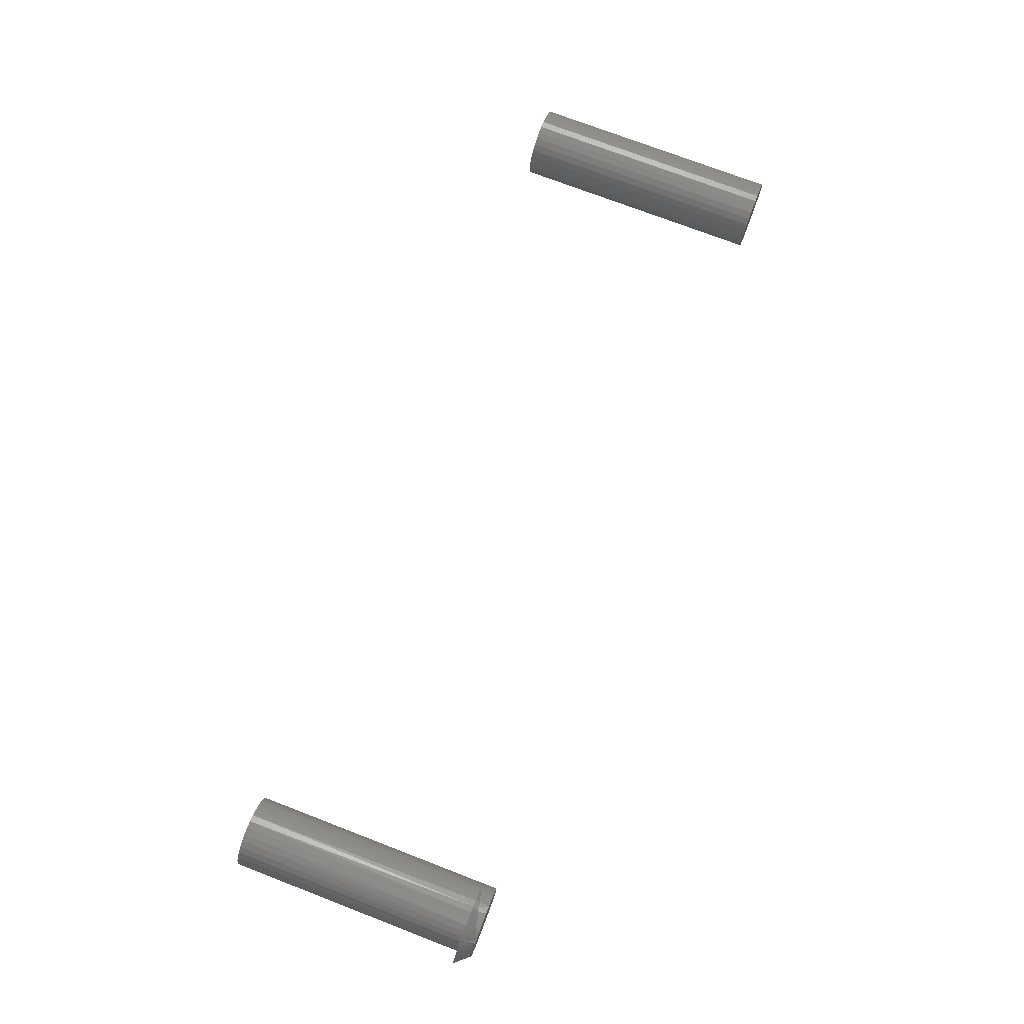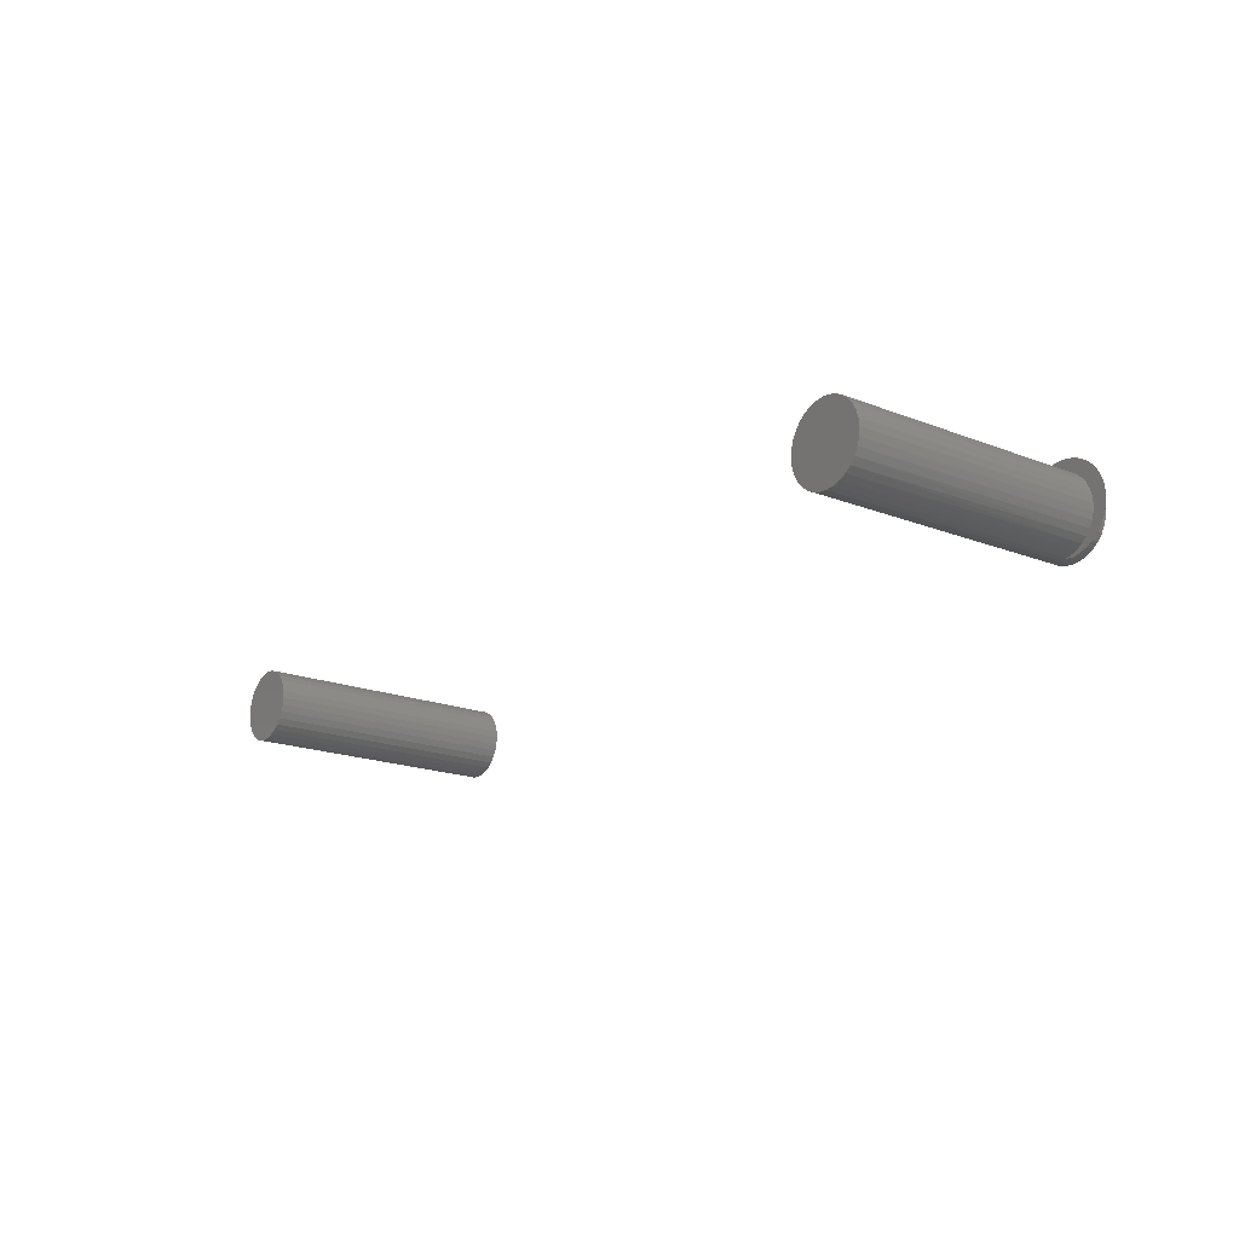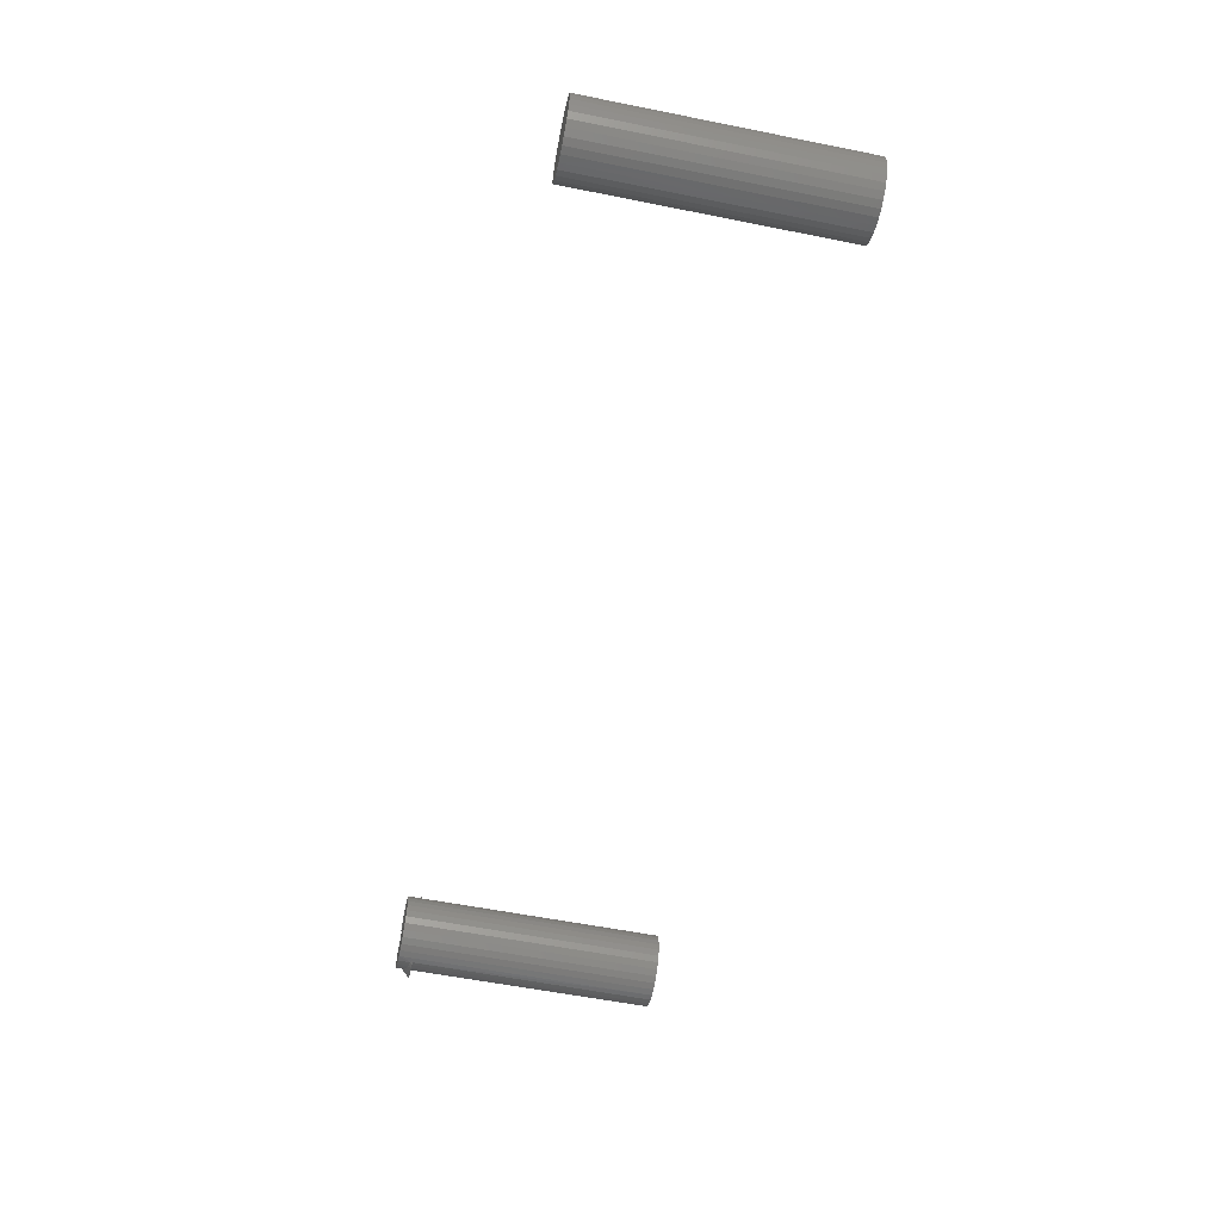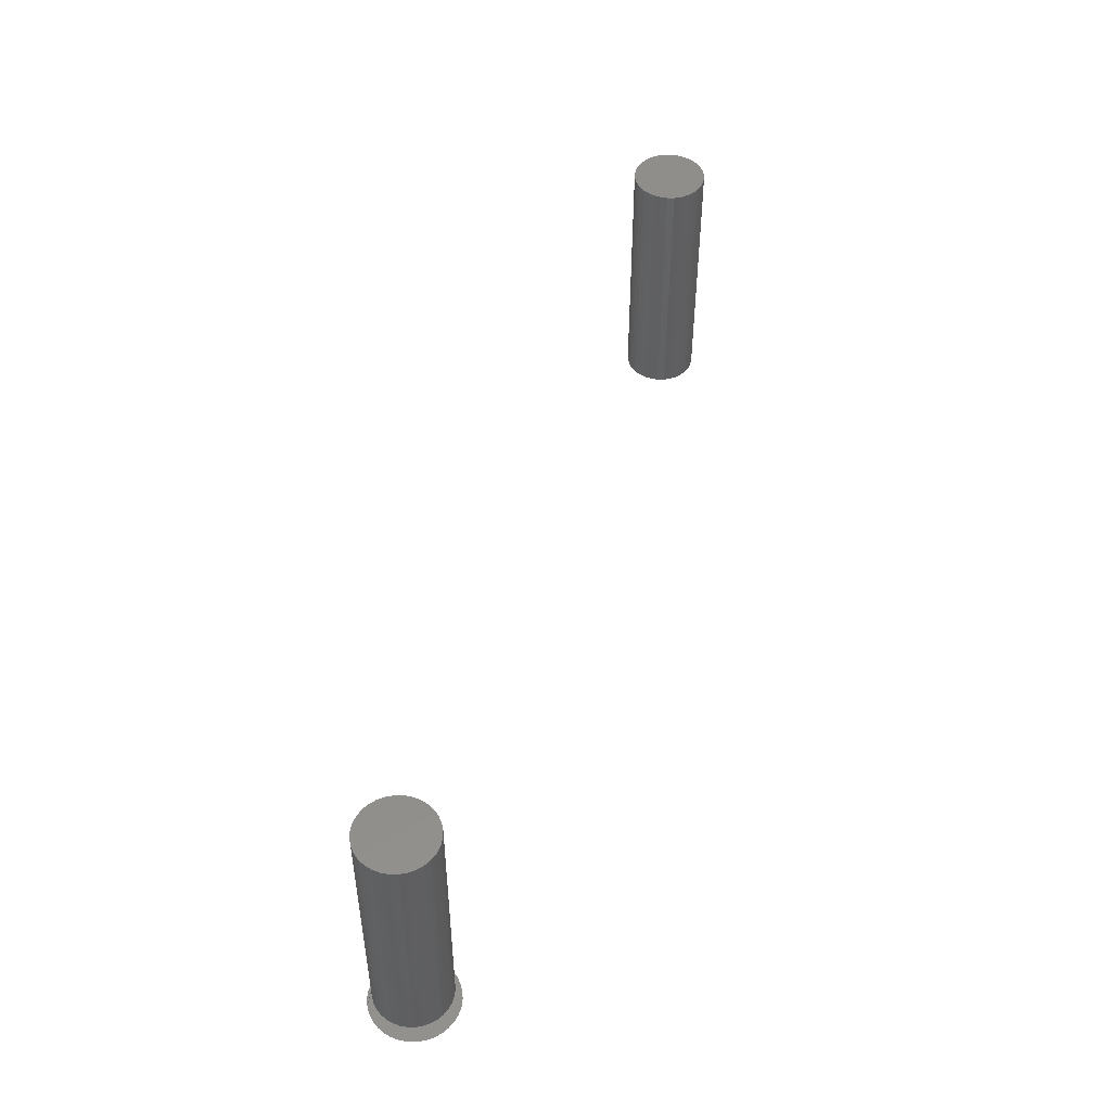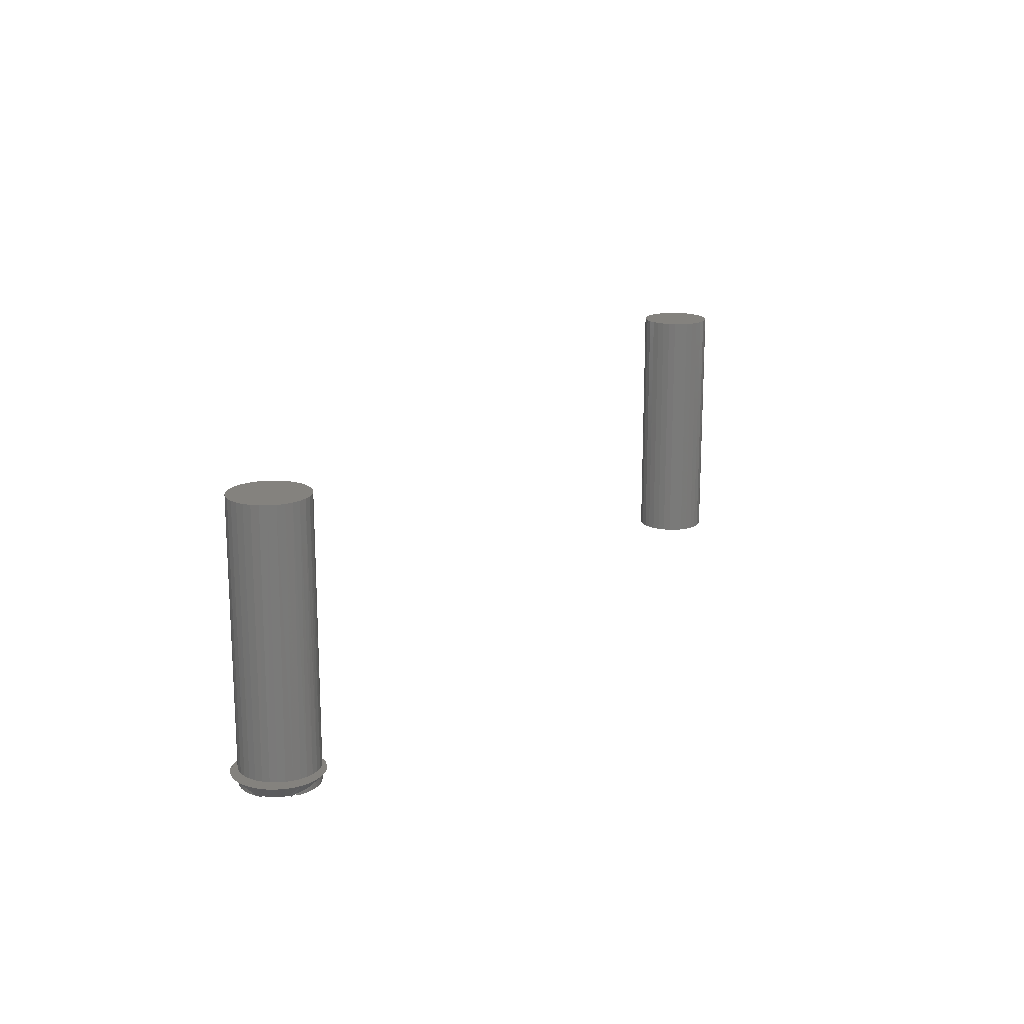
<metadata>
{"format":"stl","ext":"stl","renderer":"f3d","projection":"perspective","resolution":1024,"background":"white","views":[{"elev":74.5,"azim":111.0,"up":"+Y"},{"elev":-18.4,"azim":53.2,"up":"+Y"},{"elev":-57.8,"azim":-101.7,"up":"+Y"},{"elev":48.9,"azim":106.6,"up":"+Z"},{"elev":17.1,"azim":118.1,"up":"+Z"}]}
</metadata>
<code>
# stl→obj: 198 verts, 387 faces
v 0.1779 0.5172 0
v 0.1799 0.5159 0.0009448
v 0.1566 0.516 0
v 0.1809 0.5151 0
v 0.1817 0.5143 0.0006604
v 0.1538 0.5136 0
v 0.1833 0.5126 0.0004589
v 0.1847 0.5108 0.0003411
v 0.1515 0.5106 0
v 0.1878 0.5022 0
v 0.1488 0.5037 0
v 0.1874 0.5045 0.0004905
v 0.1867 0.5067 0.0003574
v 0.1599 0.5179 0
v 0.1634 0.5191 0
v 0.1671 0.5197 0
v 0.1708 0.5196 0
v 0.1745 0.5187 0
v 0.1858 0.5088 0.0003074
v 0.1498 0.5073 0
v 0.1864 0.4924 0
v 0.1499 0.4924 0
v 0.1875 0.4961 0
v 0.1518 0.489 0
v 0.1846 0.489 0
v 0.1542 0.486 0
v 0.1821 0.486 0
v 0.1572 0.4836 0
v 0.1791 0.4836 0
v 0.1606 0.4818 0
v 0.1757 0.4818 0
v 0.1643 0.4806 0
v 0.1682 0.4803 0
v 0.172 0.4806 0
v 0.1879 0.5 0
v 0.1484 0.5 0
v 0.1488 0.4961 0
v 0.1594 0.5177 0.007812
v 0.1563 0.5158 0.007812
v 0.1572 0.5164 0.1406
v 0.1606 0.5182 0.1406
v 0.1628 0.519 0.007812
v 0.1643 0.5194 0.1406
v 0.1664 0.5197 0.007812
v 0.1682 0.5197 0.1406
v 0.17 0.5197 0.007812
v 0.172 0.5194 0.1406
v 0.1736 0.519 0.007812
v 0.1757 0.5182 0.1406
v 0.177 0.5177 0.007812
v 0.1791 0.5164 0.1406
v 0.1801 0.5157 0.007812
v 0.1821 0.514 0.1406
v 0.1537 0.5134 0.007103
v 0.1619 0.5187 0.004876
v 0.1649 0.5195 0.00416
v 0.1677 0.5197 0.003478
v 0.1705 0.5196 0.002842
v 0.1732 0.5191 0.002264
v 0.1756 0.5183 0.001751
v 0.1779 0.5172 0.00131
v 0.1484 0.5 0.1406
v 0.1488 0.5039 0.1406
v 0.1499 0.5076 0.1406
v 0.1518 0.511 0.1406
v 0.1542 0.514 0.1406
v 0.1879 0.5 0.1406
v 0.1879 0.5 0.007812
v 0.1875 0.5039 0.1406
v 0.1876 0.5036 0.007812
v 0.1864 0.5076 0.1406
v 0.1866 0.5071 0.007812
v 0.1846 0.511 0.1406
v 0.185 0.5104 0.007812
v 0.1828 0.5133 0.007812
v 0.1563 0.5158 0.00634
v 0.1591 0.5175 0.005609
v 0.1876 0.4966 0.001502
v 0.1813 0.4853 0.004383
v 0.1797 0.484 0.004881
v 0.1779 0.4828 0.005386
v 0.1759 0.4818 0.005894
v 0.1738 0.4811 0.006397
v 0.1715 0.4805 0.006889
v 0.1821 0.486 0.1406
v 0.1791 0.4836 0.1406
v 0.1802 0.4844 0.007812
v 0.1772 0.4825 0.007812
v 0.1757 0.4818 0.1406
v 0.1739 0.4811 0.007812
v 0.172 0.4806 0.1406
v 0.1682 0.4803 0.1406
v 0.1867 0.4932 0.00218
v 0.1851 0.4898 0.002988
v 0.1827 0.4867 0.003899
v 0.1876 0.4964 0.007812
v 0.1875 0.4961 0.1406
v 0.1866 0.493 0.007812
v 0.1864 0.4924 0.1406
v 0.185 0.4897 0.007812
v 0.1846 0.489 0.1406
v 0.1829 0.4868 0.007812
v 0.1488 0.4961 0.1406
v 0.1499 0.4924 0.1406
v 0.1518 0.489 0.1406
v 0.1542 0.486 0.1406
v 0.1572 0.4836 0.1406
v 0.1606 0.4818 0.1406
v 0.1643 0.4806 0.1406
v 0.1827 0.4821 0.007812
v 0.1704 0.4804 0.007812
v 0.1589 0.5202 0.007812
v 0.1558 0.5174 0.007812
v 0.1533 0.5141 0.007812
v 0.186 0.5201 0.007812
v 0.189 0.5173 0.007812
v 0.1915 0.514 0.007812
v 0.1934 0.5103 0.007812
v 0.1945 0.5063 0.007812
v 0.1945 0.4981 0.007812
v 0.1934 0.4941 0.007812
v 0.1916 0.4904 0.007812
v 0.1892 0.4871 0.007812
v 0.1862 0.4843 0.007812
v 0.1749 0.4797 0.007812
v 0.1789 0.4806 0.007812
v 0.1949 0.5021 0.007812
v 0.1624 0.5224 0.007812
v 0.1825 0.5223 0.007812
v 0.1786 0.5238 0.007812
v 0.1745 0.5246 0.007812
v 0.1704 0.5246 0.007812
v 0.1663 0.5238 0.007812
v 0.1692 0.4803 0.007364
v -0.2928 0.5197 0.1406
v -0.2966 0.5194 0.1406
v -0.3003 0.5182 0.1406
v -0.2889 0.5194 0.1406
v -0.2852 0.5182 0.1406
v -0.3037 0.5164 0.1406
v -0.2818 0.5164 0.1406
v -0.3067 0.514 0.1406
v -0.2788 0.514 0.1406
v -0.3092 0.511 0.1406
v -0.2764 0.511 0.1406
v -0.311 0.5076 0.1406
v -0.2745 0.5076 0.1406
v -0.3121 0.5039 0.1406
v -0.2734 0.5039 0.1406
v -0.2734 0.4961 0.1406
v -0.311 0.4924 0.1406
v -0.2745 0.4924 0.1406
v -0.3092 0.489 0.1406
v -0.2764 0.489 0.1406
v -0.3067 0.486 0.1406
v -0.2788 0.486 0.1406
v -0.3037 0.4836 0.1406
v -0.2818 0.4836 0.1406
v -0.3003 0.4818 0.1406
v -0.2852 0.4818 0.1406
v -0.2966 0.4806 0.1406
v -0.2928 0.4803 0.1406
v -0.2889 0.4806 0.1406
v -0.273 0.5 0.1406
v -0.3125 0.5 0.1406
v -0.3121 0.4961 0.1406
v -0.3003 0.5182 0
v -0.2966 0.5194 0
v -0.2928 0.5197 0
v -0.2889 0.5194 0
v -0.2852 0.5182 0
v -0.3037 0.5164 0
v -0.2818 0.5164 0
v -0.3067 0.514 0
v -0.2788 0.514 0
v -0.3092 0.511 0
v -0.2764 0.511 0
v -0.311 0.5076 0
v -0.2745 0.5076 0
v -0.3121 0.5039 0
v -0.2734 0.5039 0
v -0.2745 0.4924 0
v -0.311 0.4924 0
v -0.2734 0.4961 0
v -0.3092 0.489 0
v -0.2764 0.489 0
v -0.3067 0.486 0
v -0.2788 0.486 0
v -0.3037 0.4836 0
v -0.2818 0.4836 0
v -0.3003 0.4818 0
v -0.2852 0.4818 0
v -0.2966 0.4806 0
v -0.2928 0.4803 0
v -0.2889 0.4806 0
v -0.3121 0.4961 0
v -0.3125 0.5 0
v -0.273 0.5 0
f 1 2 3
f 4 5 6
f 7 8 9
f 10 11 12
f 13 12 11
f 14 15 16
f 17 14 16
f 17 1 14
f 17 18 1
f 3 14 1
f 4 3 2
f 6 3 4
f 7 6 5
f 9 6 7
f 19 9 8
f 20 9 19
f 13 20 19
f 11 20 13
f 21 22 23
f 24 22 21
f 25 24 21
f 26 24 25
f 27 26 25
f 28 26 27
f 29 28 27
f 30 28 29
f 31 30 29
f 32 30 31
f 33 32 31
f 34 33 31
f 10 35 36
f 10 36 11
f 22 37 23
f 23 37 36
f 23 36 35
f 38 39 40
f 40 41 38
f 42 38 41
f 41 43 42
f 44 42 43
f 43 45 44
f 46 44 45
f 45 47 46
f 46 47 48
f 48 47 49
f 48 49 50
f 50 49 51
f 50 51 52
f 52 51 53
f 54 6 9
f 14 55 15
f 55 56 15
f 15 56 57
f 17 58 59
f 17 59 18
f 59 60 18
f 1 18 60
f 1 60 61
f 61 2 1
f 36 62 11
f 11 62 63
f 11 63 20
f 20 63 64
f 20 64 9
f 9 64 65
f 9 65 66
f 40 39 66
f 66 39 54
f 66 54 9
f 67 68 69
f 69 68 70
f 69 70 71
f 71 70 72
f 71 72 73
f 73 72 74
f 73 74 53
f 53 74 75
f 53 75 52
f 6 54 3
f 3 54 76
f 3 76 14
f 14 76 77
f 14 77 55
f 58 17 57
f 57 17 16
f 57 16 15
f 35 78 23
f 27 79 29
f 29 79 80
f 29 80 81
f 29 81 31
f 31 81 82
f 31 82 83
f 31 83 34
f 34 83 84
f 34 84 33
f 85 86 87
f 88 87 86
f 86 89 88
f 90 88 89
f 89 91 90
f 90 91 84
f 84 91 92
f 23 78 21
f 21 78 93
f 21 93 25
f 25 93 94
f 25 94 27
f 27 94 95
f 27 95 79
f 68 67 96
f 96 67 97
f 96 97 98
f 98 97 99
f 98 99 100
f 100 99 101
f 100 101 102
f 102 101 85
f 102 85 87
f 62 36 103
f 103 36 37
f 103 37 104
f 104 37 22
f 104 22 105
f 105 22 24
f 105 24 106
f 106 24 26
f 106 26 107
f 107 26 28
f 107 28 108
f 108 28 30
f 108 30 109
f 109 30 32
f 109 32 92
f 92 32 33
f 92 33 84
f 84 110 90
f 110 84 111
f 42 112 113
f 42 113 38
f 39 38 113
f 113 114 39
f 115 48 50
f 115 50 116
f 116 50 52
f 116 52 75
f 116 75 117
f 117 75 74
f 117 74 118
f 118 74 72
f 118 72 119
f 68 96 120
f 121 120 96
f 96 98 121
f 122 121 98
f 122 98 100
f 122 100 102
f 122 102 123
f 123 102 87
f 123 87 124
f 124 87 88
f 110 111 125
f 110 125 126
f 127 119 72
f 127 72 70
f 127 70 68
f 127 68 120
f 128 112 129
f 128 129 130
f 128 130 131
f 128 131 132
f 128 132 133
f 129 112 42
f 129 42 44
f 129 44 46
f 129 46 48
f 129 48 115
f 110 124 88
f 110 88 90
f 129 4 2
f 10 119 127
f 10 12 119
f 13 117 118
f 118 119 13
f 13 119 12
f 8 116 117
f 8 117 19
f 5 129 115
f 115 7 5
f 115 116 7
f 7 116 8
f 61 60 130
f 130 129 61
f 61 129 2
f 60 59 131
f 131 130 60
f 58 133 132
f 58 132 59
f 132 131 59
f 56 55 128
f 128 133 56
f 56 133 57
f 133 58 57
f 77 76 113
f 113 112 77
f 77 112 55
f 112 128 55
f 76 54 114
f 114 113 76
f 117 13 19
f 4 129 5
f 111 111 84
f 127 35 10
f 127 120 35
f 84 83 125
f 125 111 84
f 111 111 134
f 81 110 126
f 126 82 81
f 126 125 82
f 82 125 83
f 124 79 95
f 124 110 79
f 79 110 80
f 110 81 80
f 93 122 123
f 93 123 94
f 123 124 94
f 94 124 95
f 78 121 122
f 78 122 93
f 35 120 78
f 120 121 78
f 45 43 41
f 47 45 41
f 47 41 49
f 49 41 40
f 49 40 51
f 51 40 66
f 51 66 53
f 53 66 65
f 53 65 73
f 73 65 64
f 73 64 71
f 71 64 63
f 71 63 69
f 97 104 99
f 99 104 105
f 99 105 101
f 101 105 106
f 101 106 85
f 85 106 107
f 85 107 86
f 86 107 108
f 86 108 89
f 89 108 109
f 89 109 92
f 89 92 91
f 69 63 67
f 67 63 62
f 67 62 97
f 97 62 103
f 97 103 104
f 135 136 137
f 138 135 137
f 138 137 139
f 139 137 140
f 139 140 141
f 141 140 142
f 141 142 143
f 143 142 144
f 143 144 145
f 145 144 146
f 145 146 147
f 147 146 148
f 147 148 149
f 150 151 152
f 152 151 153
f 152 153 154
f 154 153 155
f 154 155 156
f 156 155 157
f 156 157 158
f 158 157 159
f 158 159 160
f 160 159 161
f 160 161 162
f 160 162 163
f 149 148 164
f 164 148 165
f 164 165 150
f 150 165 166
f 150 166 151
f 167 168 169
f 167 169 170
f 171 167 170
f 172 167 171
f 173 172 171
f 174 172 173
f 175 174 173
f 176 174 175
f 177 176 175
f 178 176 177
f 179 178 177
f 180 178 179
f 181 180 179
f 182 183 184
f 185 183 182
f 186 185 182
f 187 185 186
f 188 187 186
f 189 187 188
f 190 189 188
f 191 189 190
f 192 191 190
f 193 191 192
f 194 193 192
f 195 194 192
f 183 196 184
f 184 196 197
f 184 197 198
f 198 197 180
f 198 180 181
f 198 164 184
f 184 164 150
f 184 150 182
f 182 150 152
f 182 152 186
f 186 152 154
f 186 154 188
f 188 154 156
f 188 156 190
f 190 156 158
f 190 158 192
f 192 158 160
f 192 160 195
f 195 160 163
f 195 163 194
f 194 163 162
f 194 162 193
f 193 162 161
f 193 161 191
f 191 161 159
f 191 159 189
f 189 159 157
f 189 157 187
f 187 157 155
f 187 155 185
f 185 155 153
f 185 153 183
f 183 153 151
f 183 151 196
f 196 151 166
f 196 166 197
f 197 166 165
f 197 165 180
f 180 165 148
f 180 148 178
f 178 148 146
f 178 146 176
f 176 146 144
f 176 144 174
f 174 144 142
f 174 142 172
f 172 142 140
f 172 140 167
f 167 140 137
f 167 137 168
f 168 137 136
f 168 136 169
f 169 136 135
f 169 135 170
f 170 135 138
f 170 138 171
f 171 138 139
f 171 139 173
f 173 139 141
f 173 141 175
f 175 141 143
f 175 143 177
f 177 143 145
f 177 145 179
f 179 145 147
f 179 147 181
f 181 147 149
f 181 149 198
f 198 149 164

</code>
